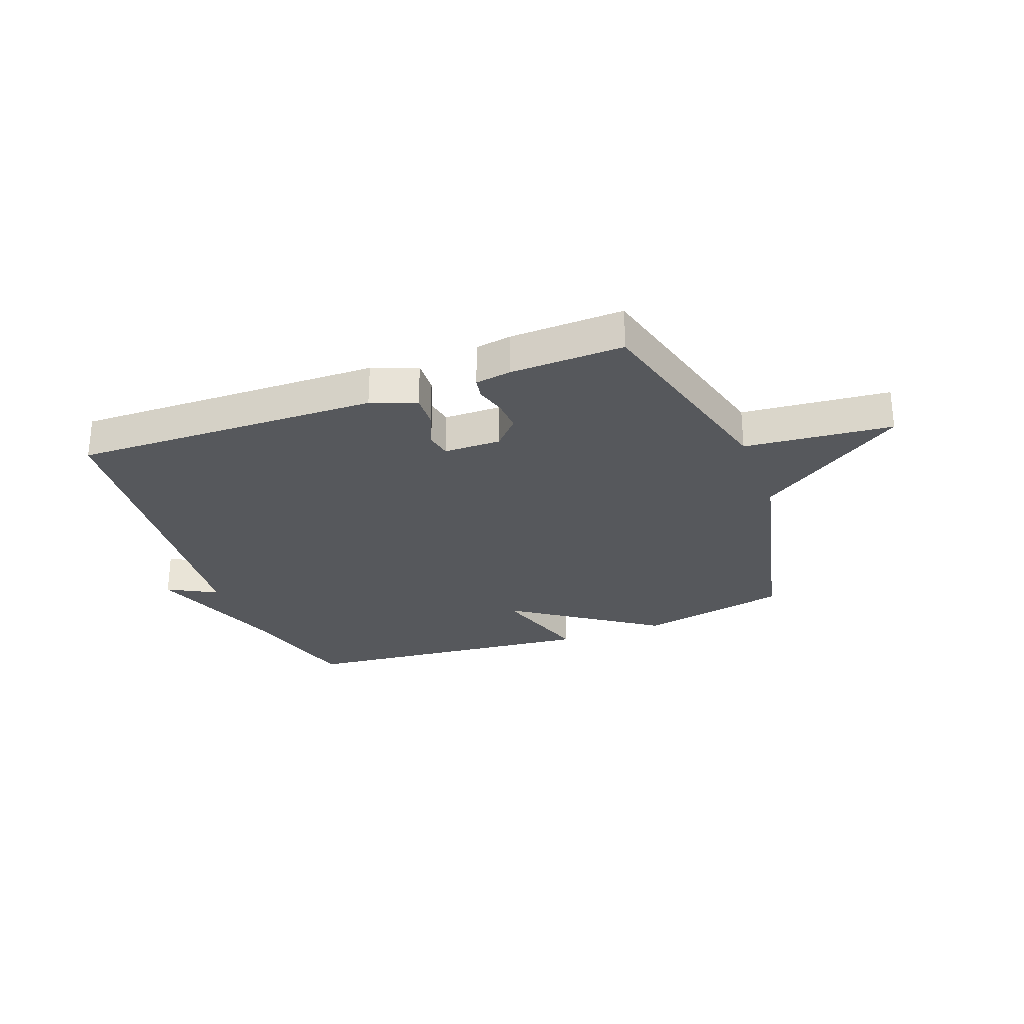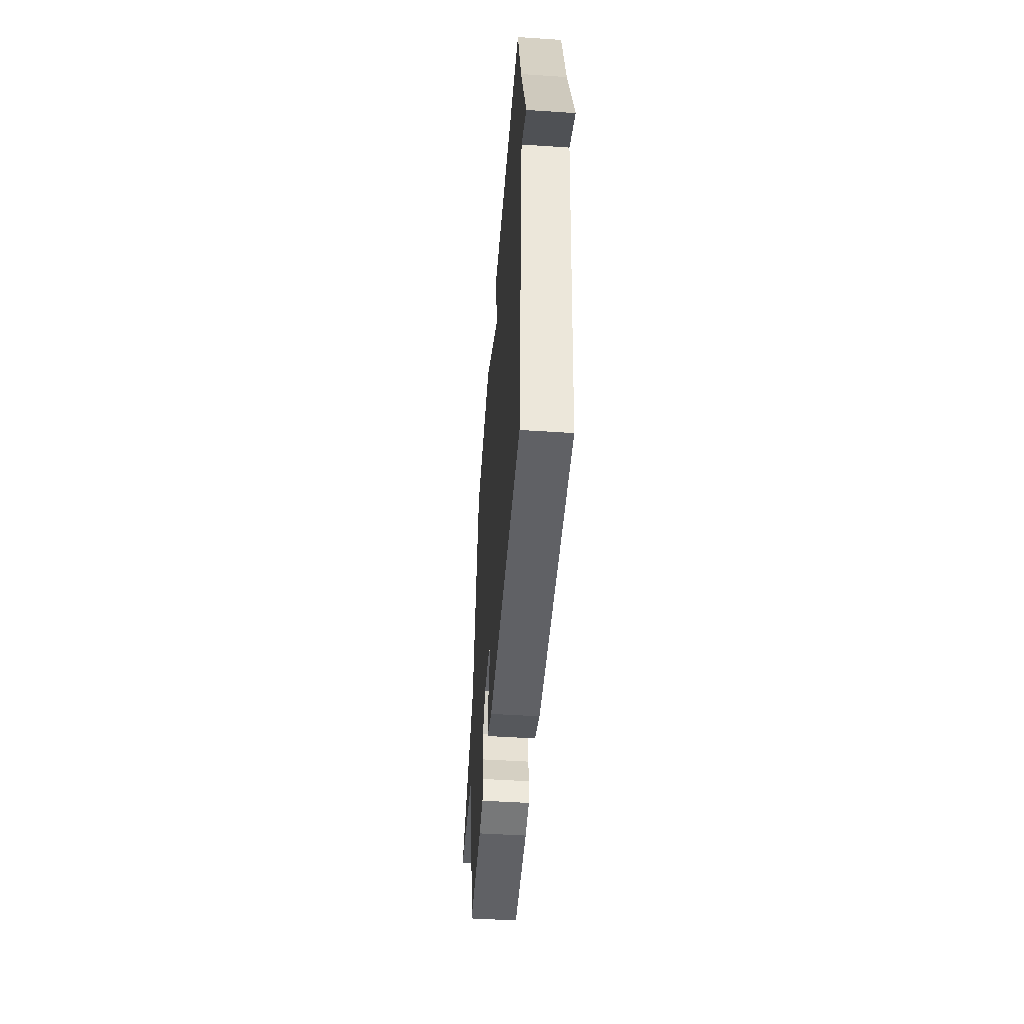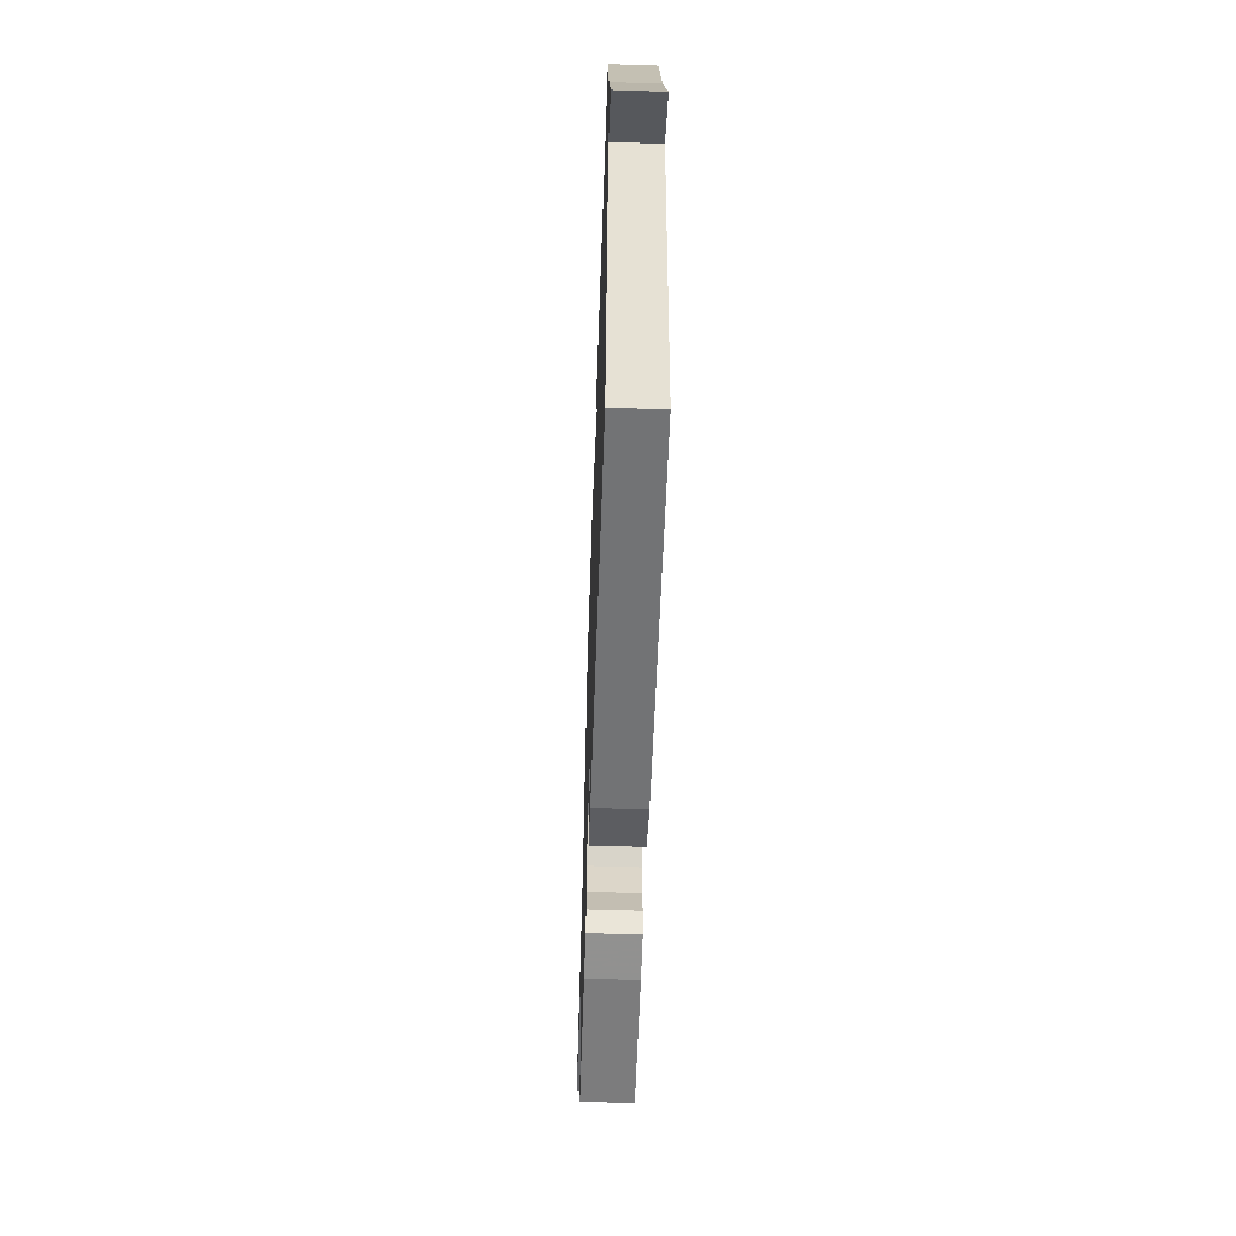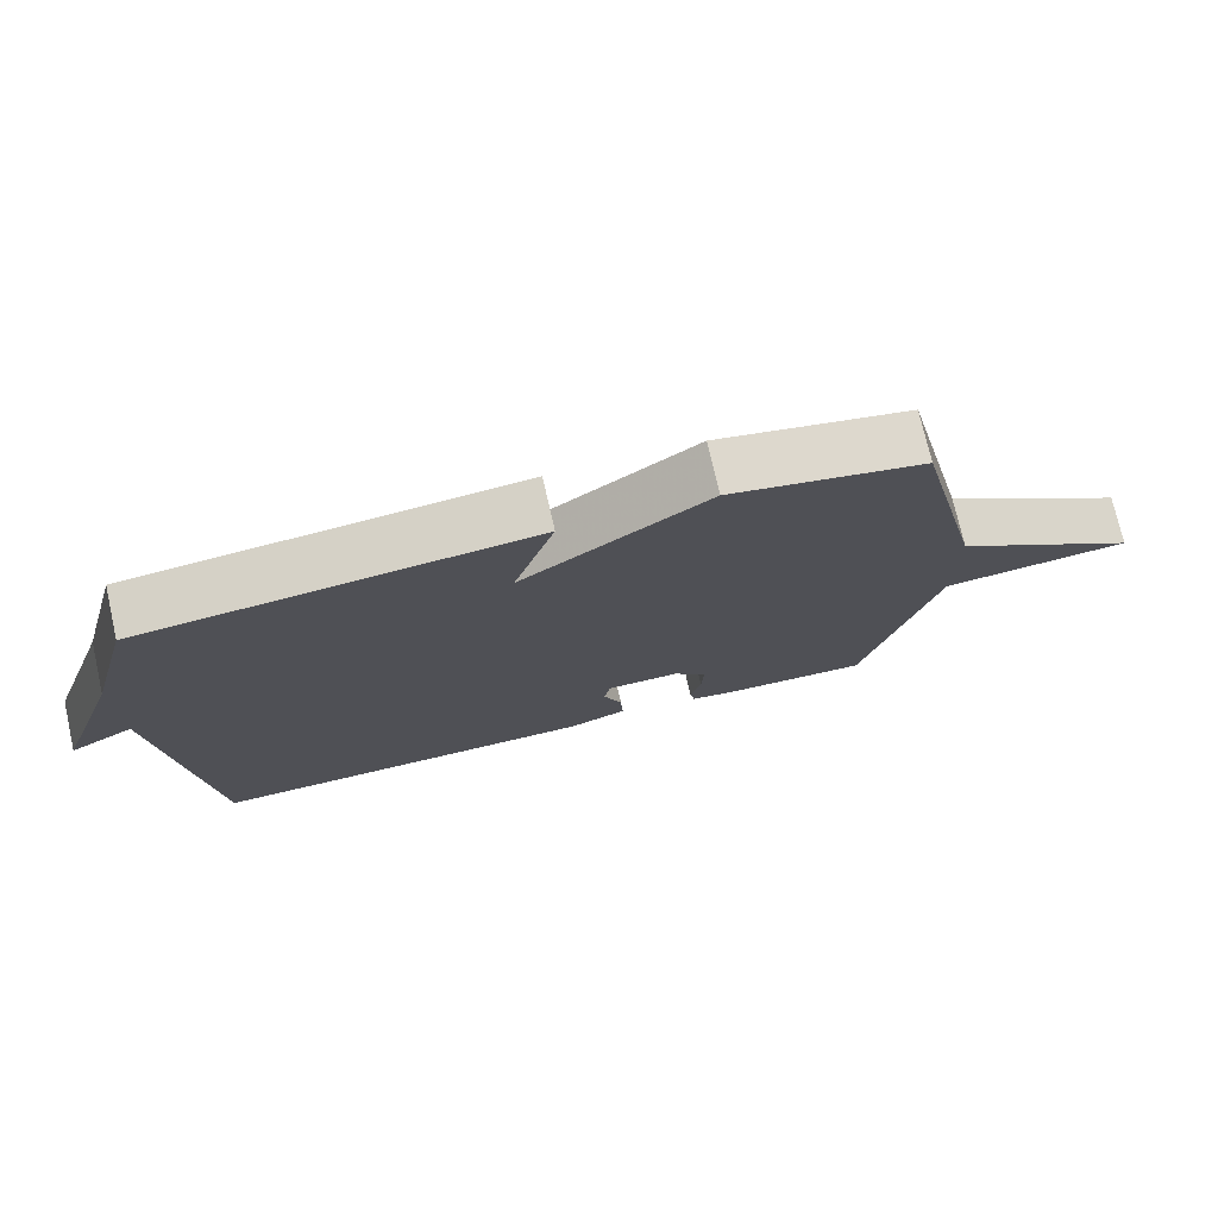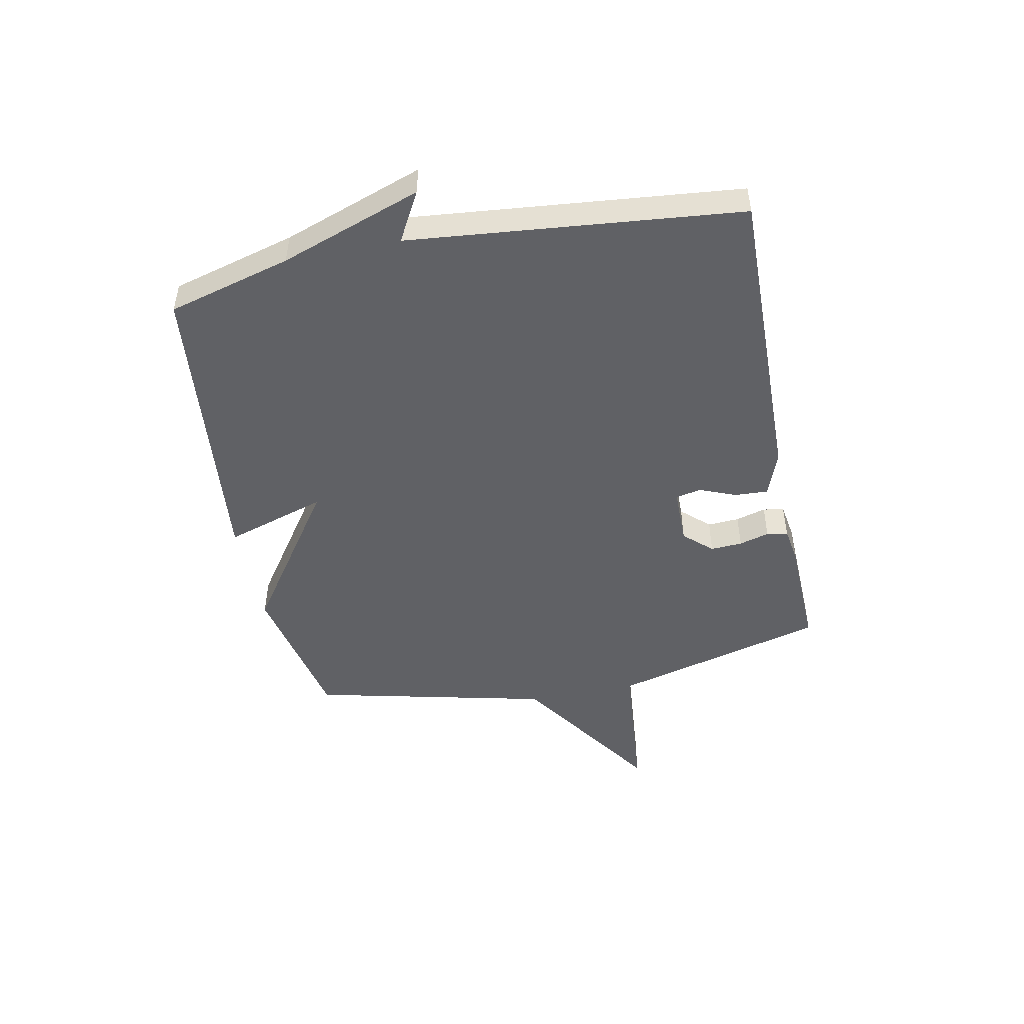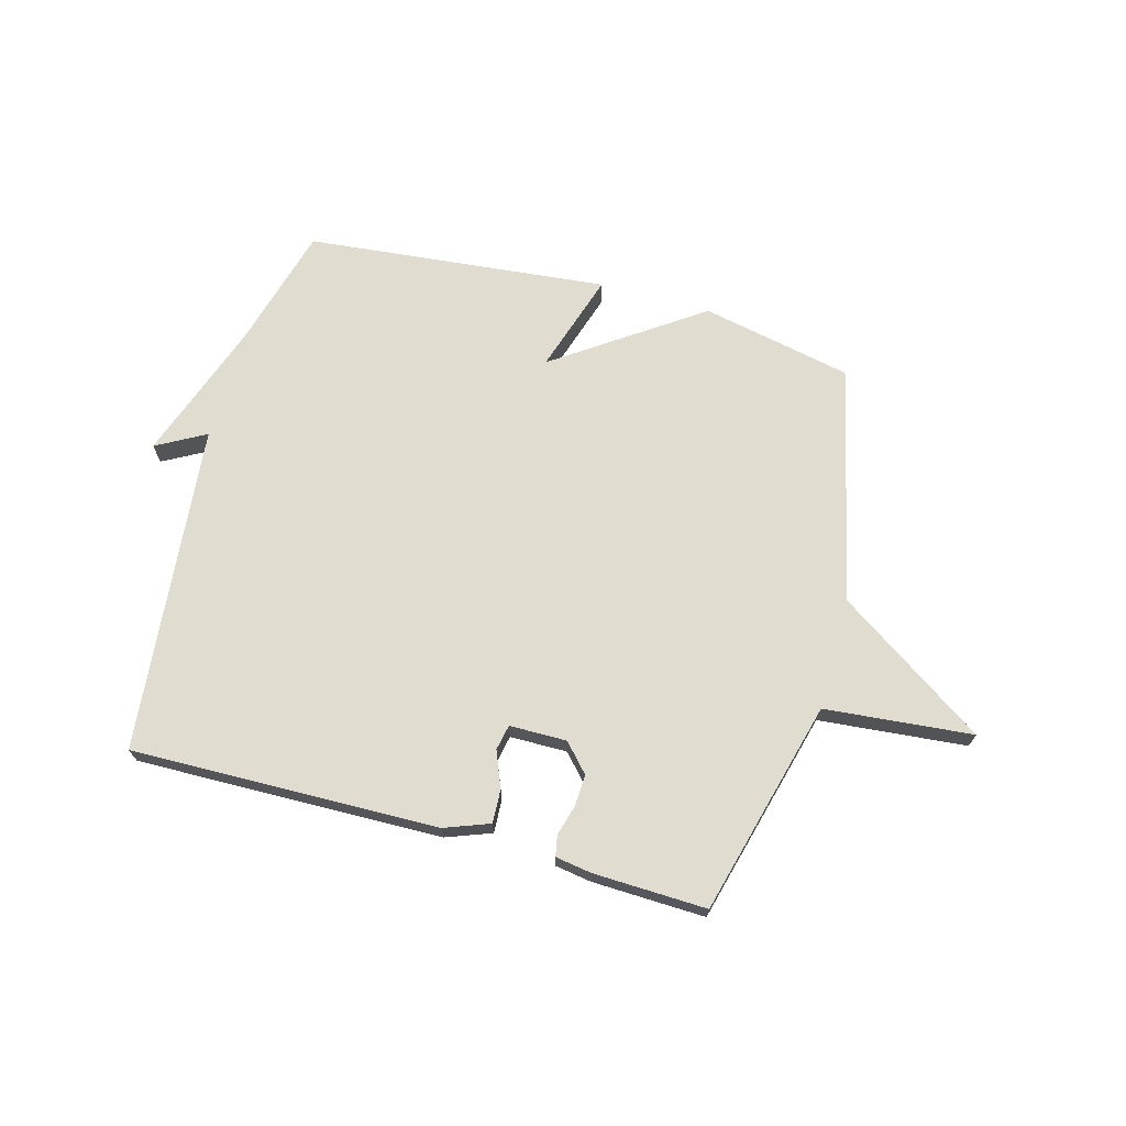
<metadata>
{"format":"obj","ext":"obj","renderer":"f3d","projection":"perspective","resolution":1024,"background":"white","views":[{"elev":-28.0,"azim":-159.4,"up":"+Y"},{"elev":-48.4,"azim":85.8,"up":"+Z"},{"elev":-57.1,"azim":88.0,"up":"+Z"},{"elev":74.6,"azim":167.2,"up":"+Z"},{"elev":-48.1,"azim":101.5,"up":"+Y"},{"elev":69.6,"azim":-164.5,"up":"+Y"}]}
</metadata>
<code>
v -0.5 0.07 -0.5
v -0.599 0.07 -0.121
v -0.86 0.07 -0.096
v -0.599 0.07 0.079
v -0.5 0.07 0.5
v -0.234 0.07 0.555
v 0.022 0.07 0.377
v -0.034 0.07 0.555
v 0.5 0.07 0.5
v 0.559 0.07 0.282
v 0.646 0.07 0.034
v 0.559 0.07 0.082
v 0.5 0.07 -0.5
v -0.041 0.07 -0.488
v -0.121 0.07 -0.458
v -0.118 0.07 -0.399
v -0.092 0.07 -0.335
v -0.101 0.07 -0.29
v -0.202 0.07 -0.289
v -0.247 0.07 -0.338
v -0.244 0.07 -0.394
v -0.229 0.07 -0.447
v -0.236 0.07 -0.484
v -0.3 0.07 -0.494
v -0.5 0 -0.5
v -0.599 0 -0.121
v -0.86 0 -0.096
v -0.599 0 0.079
v -0.5 0 0.5
v -0.234 0 0.555
v 0.022 0 0.377
v -0.034 0 0.555
v 0.5 0 0.5
v 0.559 0 0.282
v 0.646 0 0.034
v 0.559 0 0.082
v 0.5 0 -0.5
v -0.041 0 -0.488
v -0.121 0 -0.458
v -0.118 0 -0.399
v -0.092 0 -0.335
v -0.101 0 -0.29
v -0.202 0 -0.289
v -0.247 0 -0.338
v -0.244 0 -0.394
v -0.229 0 -0.447
v -0.236 0 -0.484
v -0.3 0 -0.494
f 24 1 2
f 23 24 2
f 22 23 2
f 21 22 2
f 20 21 2
f 19 20 2
f 18 19 2
f 15 16 17
f 14 15 17
f 13 14 17
f 12 13 17
f 12 17 18
f 10 11 12
f 9 10 12
f 8 9 12
f 7 8 12
f 7 12 18 2
f 6 7 2
f 5 6 2
f 4 5 2
f 2 3 4
f 26 25 48
f 26 48 47
f 26 47 46
f 26 46 45
f 26 45 44
f 26 44 43
f 26 43 42
f 41 40 39
f 41 39 38
f 41 38 37
f 41 37 36
f 42 41 36
f 36 35 34
f 36 34 33
f 36 33 32
f 36 32 31
f 26 42 36 31
f 26 31 30
f 26 30 29
f 26 29 28
f 28 27 26
f 1 25 26 2
f 2 26 27 3
f 3 27 28 4
f 4 28 29 5
f 5 29 30 6
f 6 30 31 7
f 7 31 32 8
f 8 32 33 9
f 9 33 34 10
f 10 34 35 11
f 11 35 36 12
f 12 36 37 13
f 13 37 38 14
f 14 38 39 15
f 15 39 40 16
f 16 40 41 17
f 17 41 42 18
f 18 42 43 19
f 19 43 44 20
f 20 44 45 21
f 21 45 46 22
f 22 46 47 23
f 23 47 48 24
f 24 48 25 1

</code>
